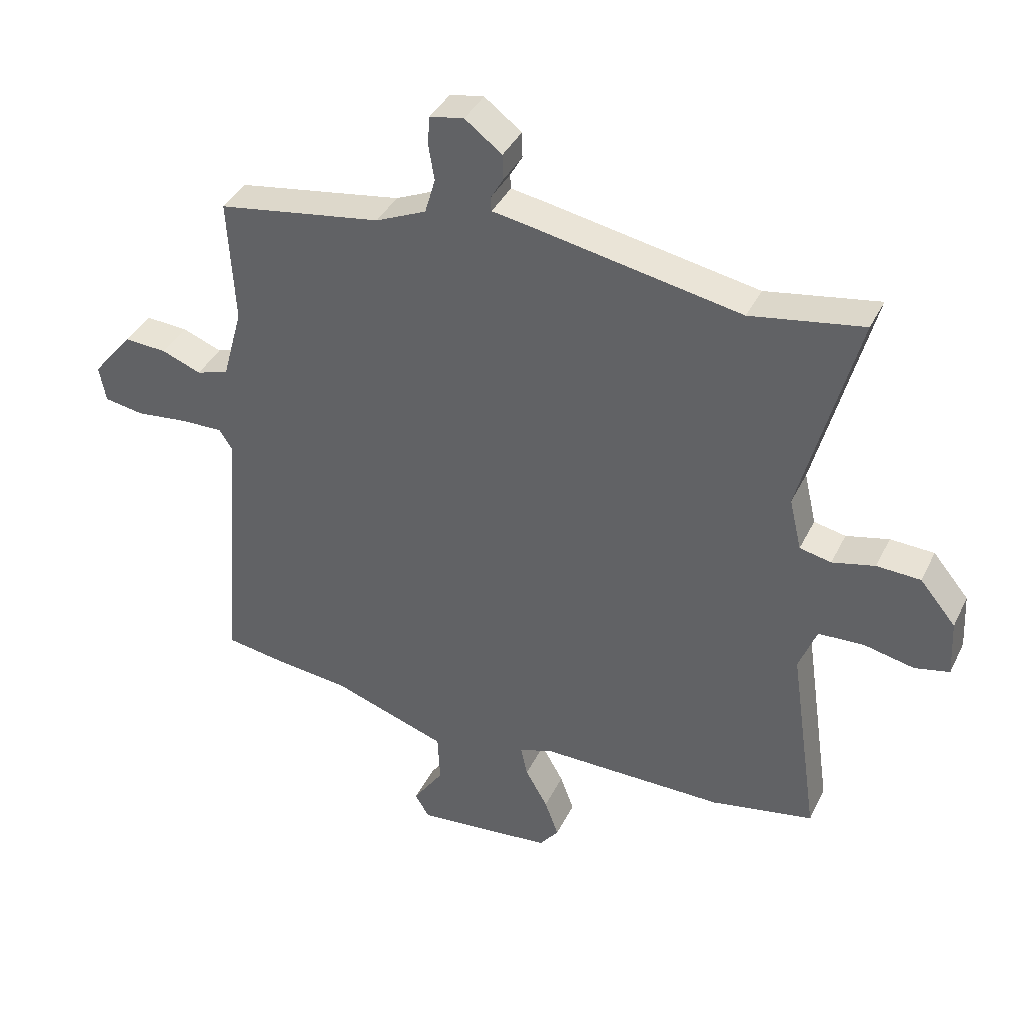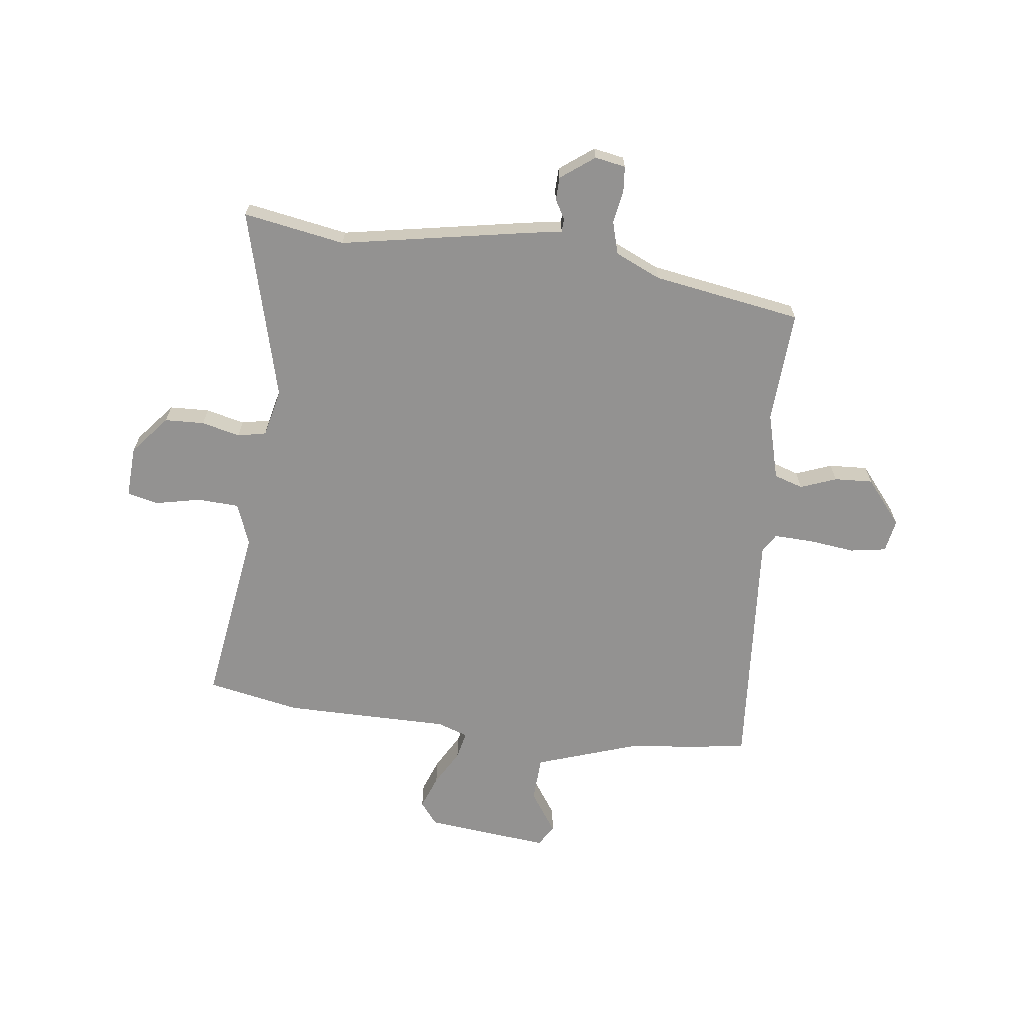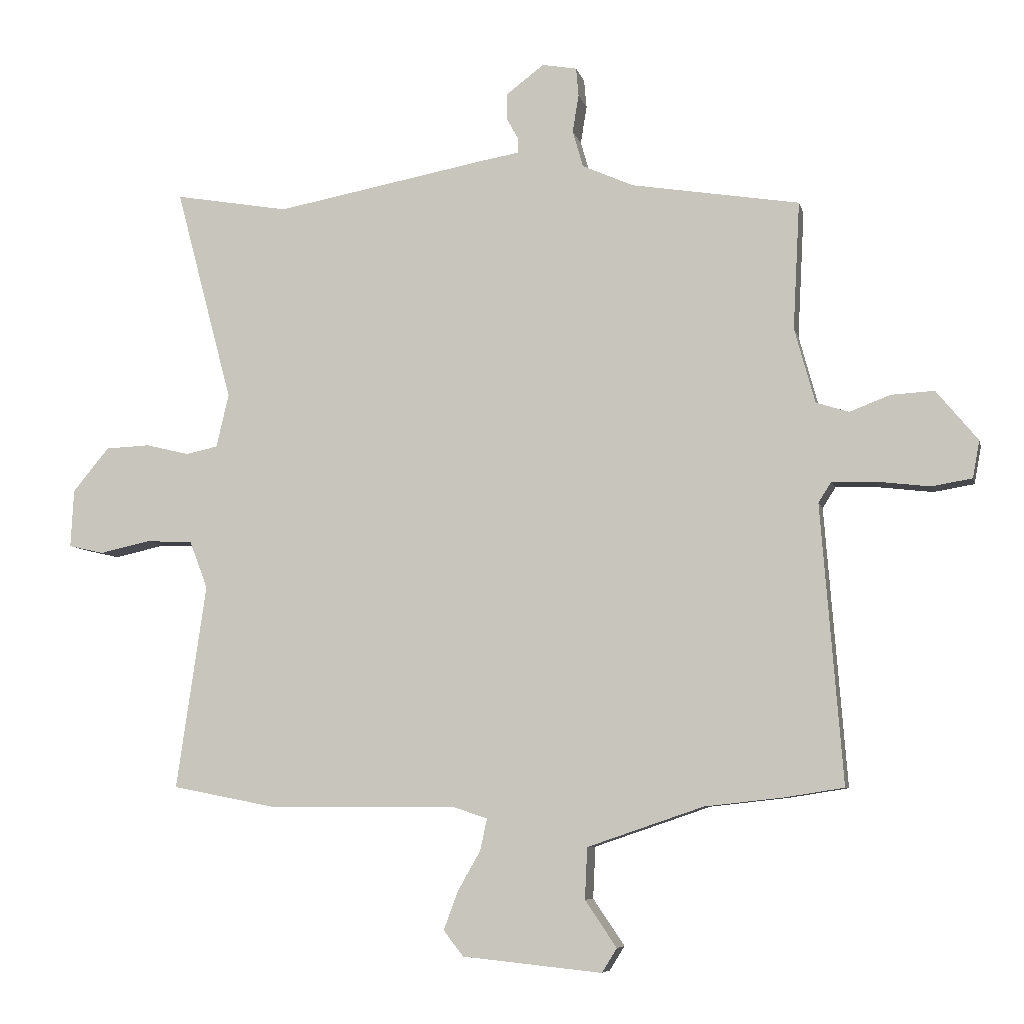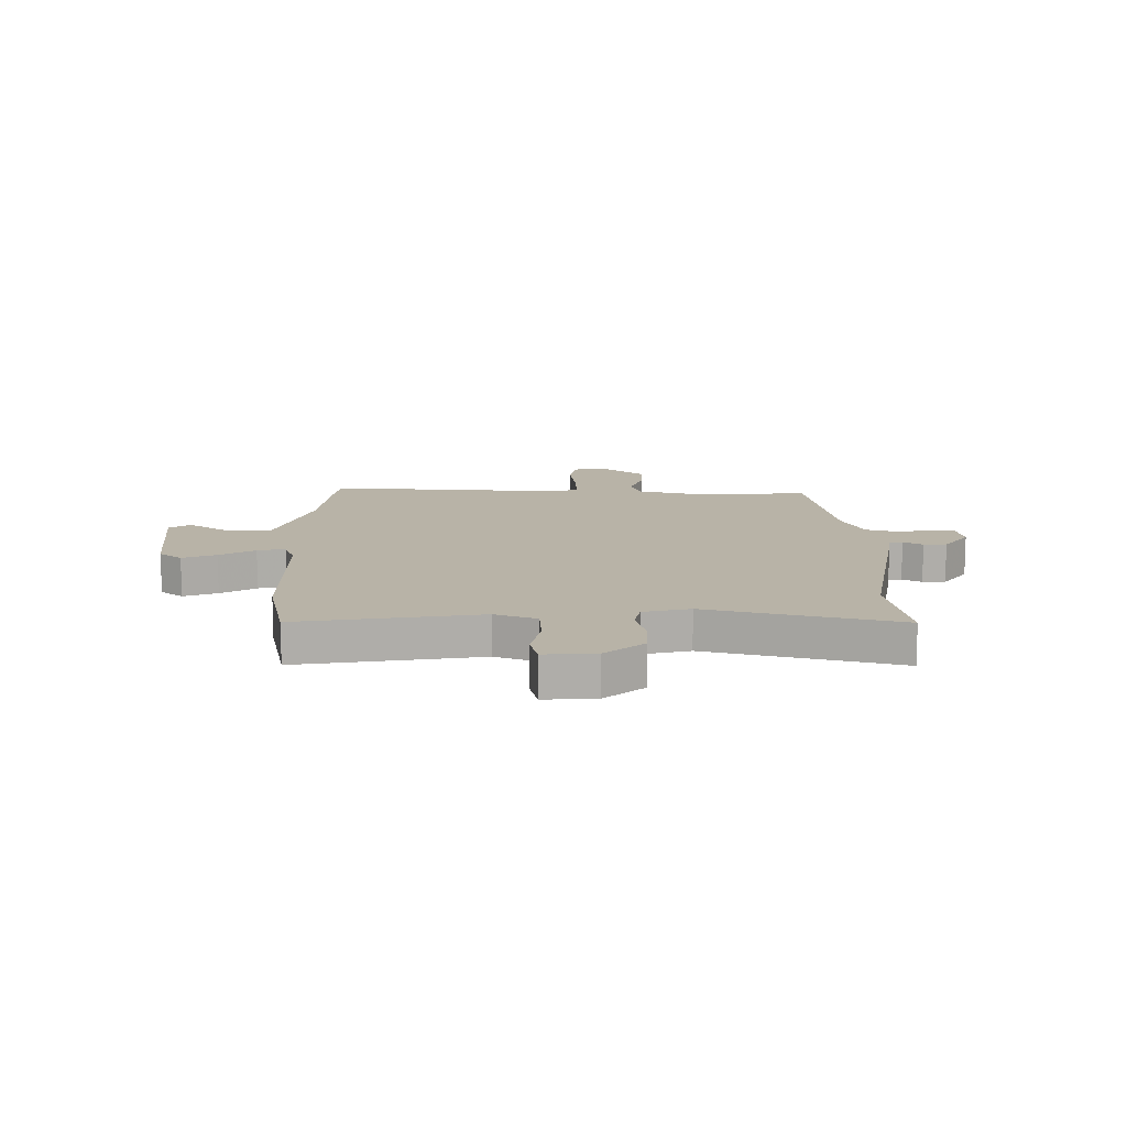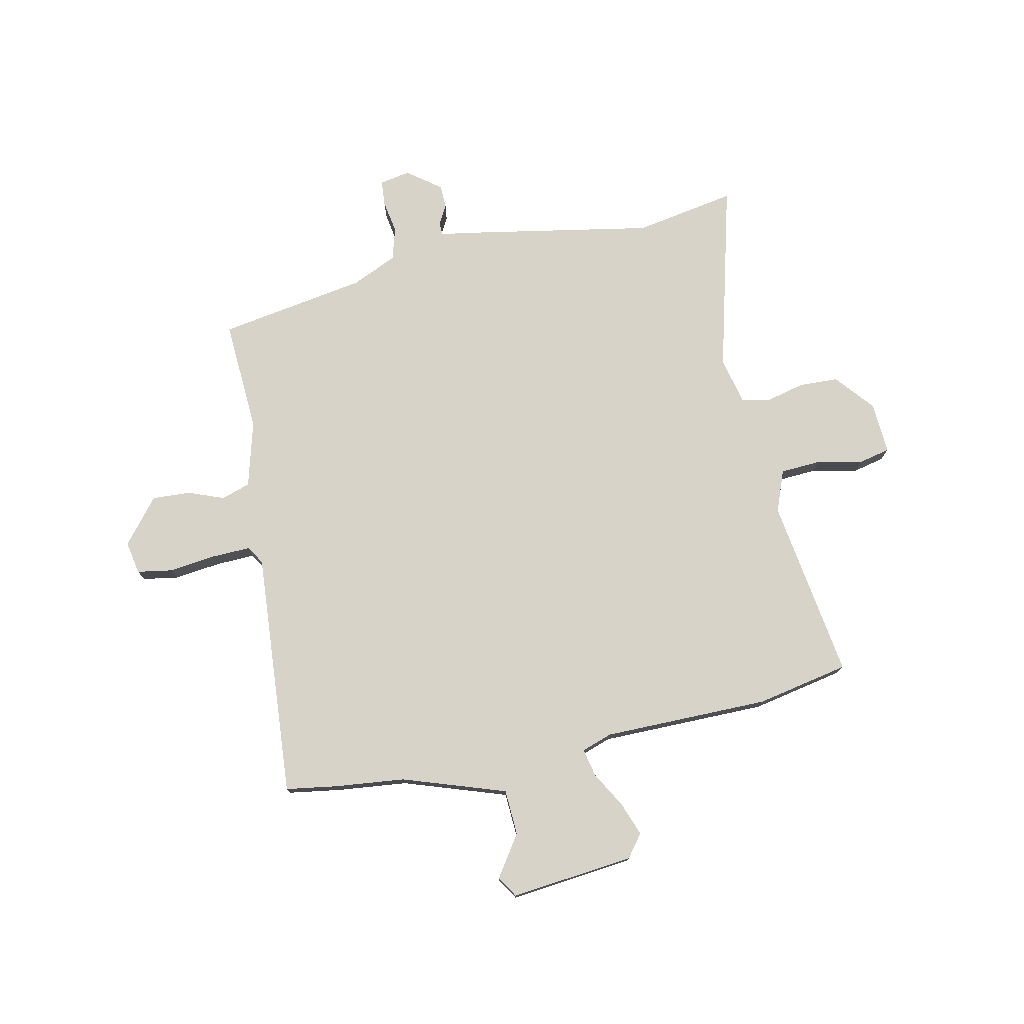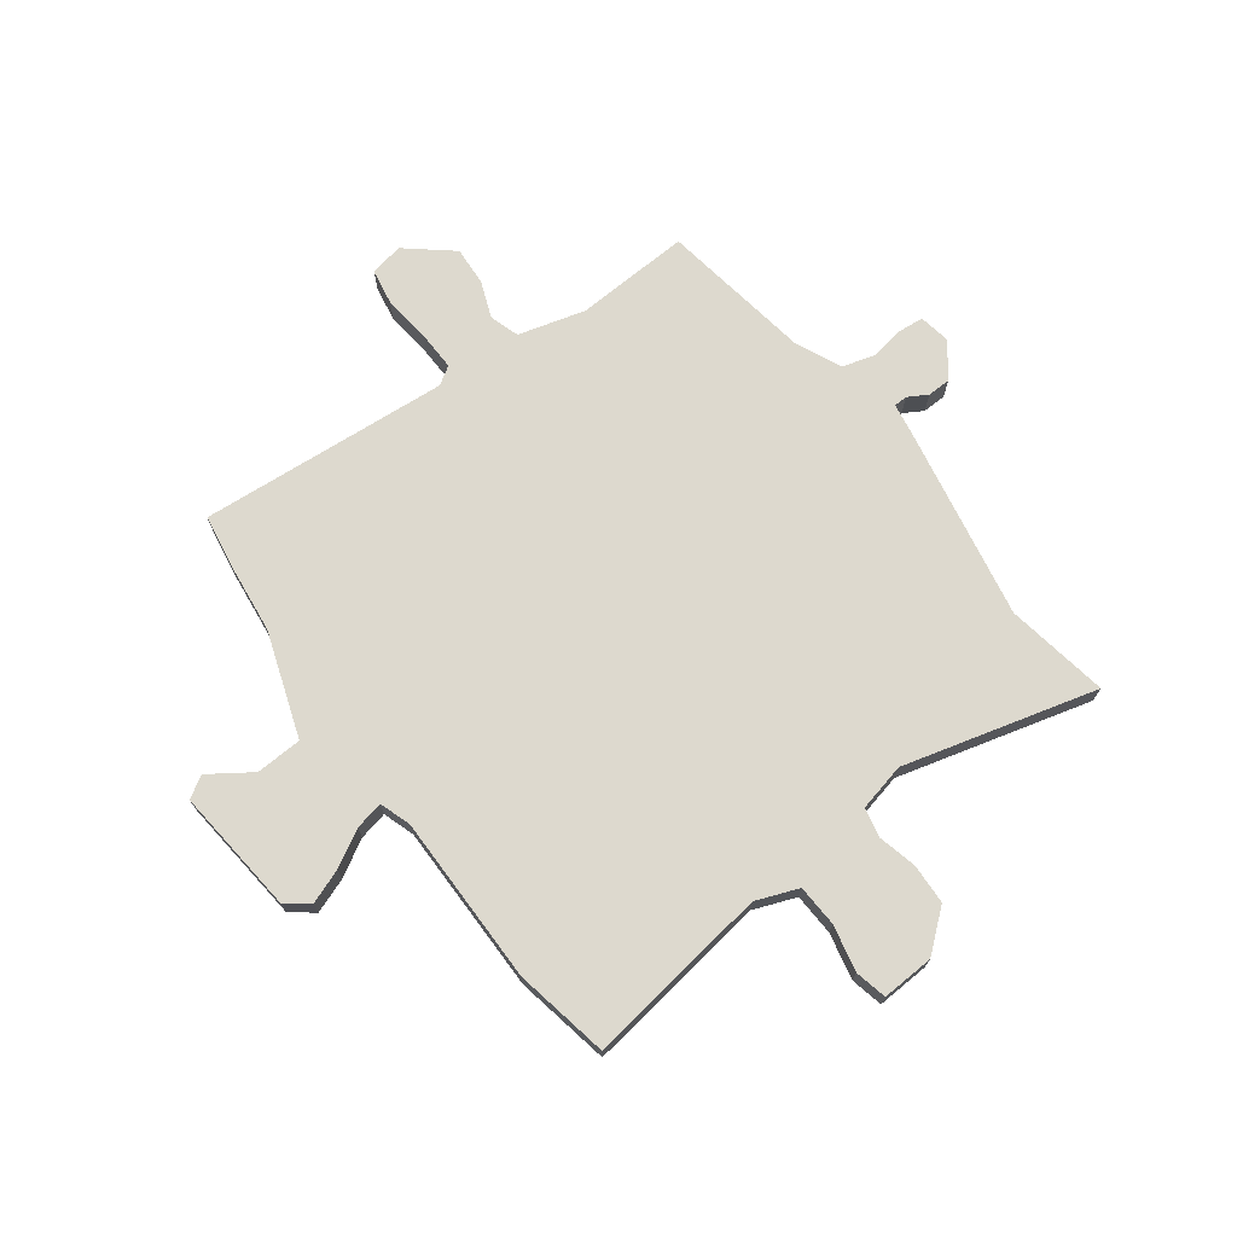
<metadata>
{"format":"obj","ext":"obj","renderer":"f3d","projection":"perspective","resolution":1024,"background":"white","views":[{"elev":39.0,"azim":-155.9,"up":"+Z"},{"elev":-66.4,"azim":-7.3,"up":"+Y"},{"elev":-7.0,"azim":12.6,"up":"+Z"},{"elev":12.9,"azim":-90.3,"up":"+Y"},{"elev":76.5,"azim":167.8,"up":"+Y"},{"elev":71.7,"azim":-126.5,"up":"+Y"}]}
</metadata>
<code>
v -0.568 0.07 0.512
v -0.383 0.07 0.48
v -0.038 0.07 0.544
v 0.022 0.07 0.554
v 0.023 0.07 0.578
v 0.003 0.07 0.613
v 0.004 0.07 0.655
v 0.065 0.07 0.701
v 0.121 0.07 0.691
v 0.125 0.07 0.645
v 0.115 0.07 0.584
v 0.132 0.07 0.525
v 0.215 0.07 0.488
v 0.486 0.07 0.444
v 0.475 0.07 0.238
v 0.508 0.07 0.117
v 0.561 0.07 0.1
v 0.626 0.07 0.125
v 0.696 0.07 0.129
v 0.763 0.07 0.048
v 0.752 0.07 -0.012
v 0.687 0.07 -0.023
v 0.602 0.07 -0.013
v 0.531 0.07 -0.011
v 0.51 0.07 -0.044
v 0.545 0.07 -0.493
v 0.45 0.07 -0.508
v 0.323 0.07 -0.522
v 0.135 0.07 -0.586
v 0.131 0.07 -0.669
v 0.182 0.07 -0.744
v 0.158 0.07 -0.783
v -0.068 0.07 -0.76
v -0.1 0.07 -0.719
v -0.077 0.07 -0.657
v -0.04 0.07 -0.592
v -0.029 0.07 -0.541
v -0.085 0.07 -0.522
v -0.389 0.07 -0.522
v -0.558 0.07 -0.489
v -0.51 0.07 -0.158
v -0.539 0.07 -0.082
v -0.614 0.07 -0.078
v -0.697 0.07 -0.096
v -0.754 0.07 -0.083
v -0.749 0.07 0.011
v -0.69 0.07 0.082
v -0.618 0.07 0.085
v -0.548 0.07 0.068
v -0.496 0.07 0.079
v -0.476 0.07 0.165
v -0.568 0 0.512
v -0.383 0 0.48
v -0.038 0 0.544
v 0.022 0 0.554
v 0.023 0 0.578
v 0.003 0 0.613
v 0.004 0 0.655
v 0.065 0 0.701
v 0.121 0 0.691
v 0.125 0 0.645
v 0.115 0 0.584
v 0.132 0 0.525
v 0.215 0 0.488
v 0.486 0 0.444
v 0.475 0 0.238
v 0.508 0 0.117
v 0.561 0 0.1
v 0.626 0 0.125
v 0.696 0 0.129
v 0.763 0 0.048
v 0.752 0 -0.012
v 0.687 0 -0.023
v 0.602 0 -0.013
v 0.531 0 -0.011
v 0.51 0 -0.044
v 0.545 0 -0.493
v 0.45 0 -0.508
v 0.323 0 -0.522
v 0.135 0 -0.586
v 0.131 0 -0.669
v 0.182 0 -0.744
v 0.158 0 -0.783
v -0.068 0 -0.76
v -0.1 0 -0.719
v -0.077 0 -0.657
v -0.04 0 -0.592
v -0.029 0 -0.541
v -0.085 0 -0.522
v -0.389 0 -0.522
v -0.558 0 -0.489
v -0.51 0 -0.158
v -0.539 0 -0.082
v -0.614 0 -0.078
v -0.697 0 -0.096
v -0.754 0 -0.083
v -0.749 0 0.011
v -0.69 0 0.082
v -0.618 0 0.085
v -0.548 0 0.068
v -0.496 0 0.079
v -0.476 0 0.165
f 47 48 49
f 46 47 49
f 45 46 49
f 44 45 49
f 43 44 49
f 42 43 49 50
f 41 42 50
f 38 39 40 41
f 41 50 51
f 38 41 51
f 37 38 51
f 34 35 36
f 33 34 36
f 32 33 36
f 31 32 36
f 30 31 36
f 29 30 36 37
f 51 1 2
f 37 51 2
f 29 37 2
f 28 29 2
f 2 3 4
f 28 2 4
f 27 28 4
f 26 27 4
f 25 26 4
f 21 22 23
f 20 21 23
f 19 20 23
f 18 19 23
f 17 18 23
f 16 17 23 24
f 25 4 5
f 24 25 5
f 16 24 5
f 15 16 5
f 9 10 11
f 8 9 11
f 7 8 11
f 6 7 11
f 5 6 11
f 5 11 12
f 15 5 12
f 13 14 15
f 12 13 15
f 100 99 98
f 100 98 97
f 100 97 96
f 100 96 95
f 100 95 94
f 101 100 94 93
f 101 93 92
f 92 91 90 89
f 102 101 92
f 102 92 89
f 102 89 88
f 87 86 85
f 87 85 84
f 87 84 83
f 87 83 82
f 87 82 81
f 88 87 81 80
f 53 52 102
f 53 102 88
f 53 88 80
f 53 80 79
f 55 54 53
f 55 53 79
f 55 79 78
f 55 78 77
f 55 77 76
f 74 73 72
f 74 72 71
f 74 71 70
f 74 70 69
f 74 69 68
f 75 74 68 67
f 56 55 76
f 56 76 75
f 56 75 67
f 56 67 66
f 62 61 60
f 62 60 59
f 62 59 58
f 62 58 57
f 62 57 56
f 63 62 56
f 63 56 66
f 66 65 64
f 66 64 63
f 1 52 53 2
f 2 53 54 3
f 3 54 55 4
f 4 55 56 5
f 5 56 57 6
f 6 57 58 7
f 7 58 59 8
f 8 59 60 9
f 9 60 61 10
f 10 61 62 11
f 11 62 63 12
f 12 63 64 13
f 13 64 65 14
f 14 65 66 15
f 15 66 67 16
f 16 67 68 17
f 17 68 69 18
f 18 69 70 19
f 19 70 71 20
f 20 71 72 21
f 21 72 73 22
f 22 73 74 23
f 23 74 75 24
f 24 75 76 25
f 25 76 77 26
f 26 77 78 27
f 27 78 79 28
f 28 79 80 29
f 29 80 81 30
f 30 81 82 31
f 31 82 83 32
f 32 83 84 33
f 33 84 85 34
f 34 85 86 35
f 35 86 87 36
f 36 87 88 37
f 37 88 89 38
f 38 89 90 39
f 39 90 91 40
f 40 91 92 41
f 41 92 93 42
f 42 93 94 43
f 43 94 95 44
f 44 95 96 45
f 45 96 97 46
f 46 97 98 47
f 47 98 99 48
f 48 99 100 49
f 49 100 101 50
f 50 101 102 51
f 51 102 52 1

</code>
